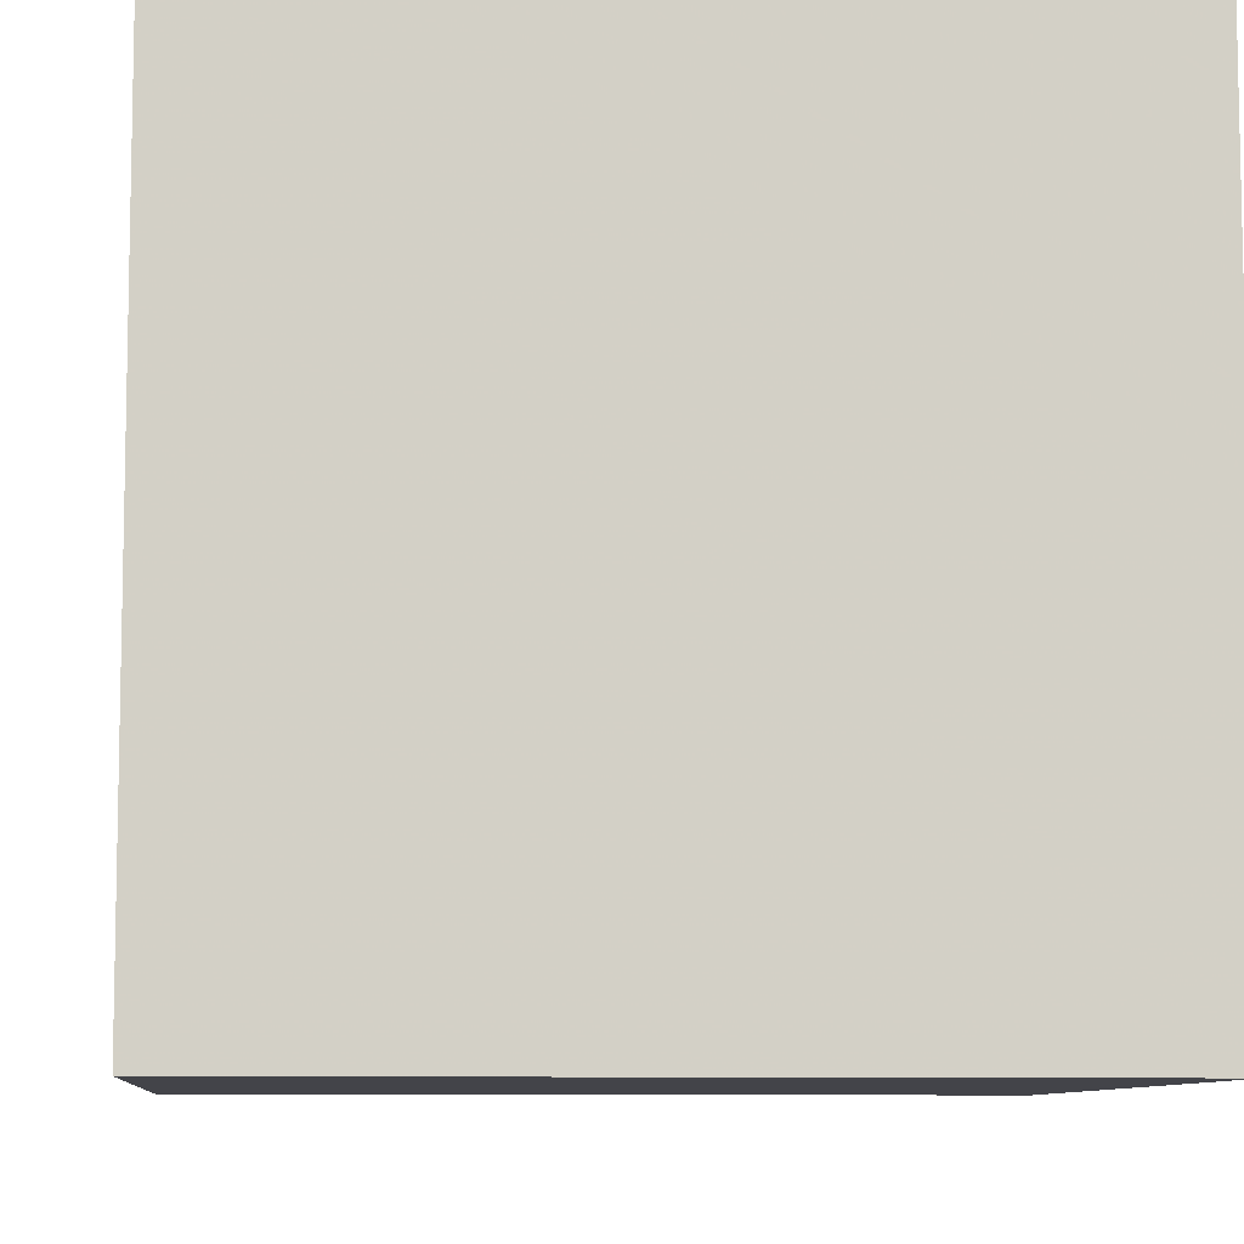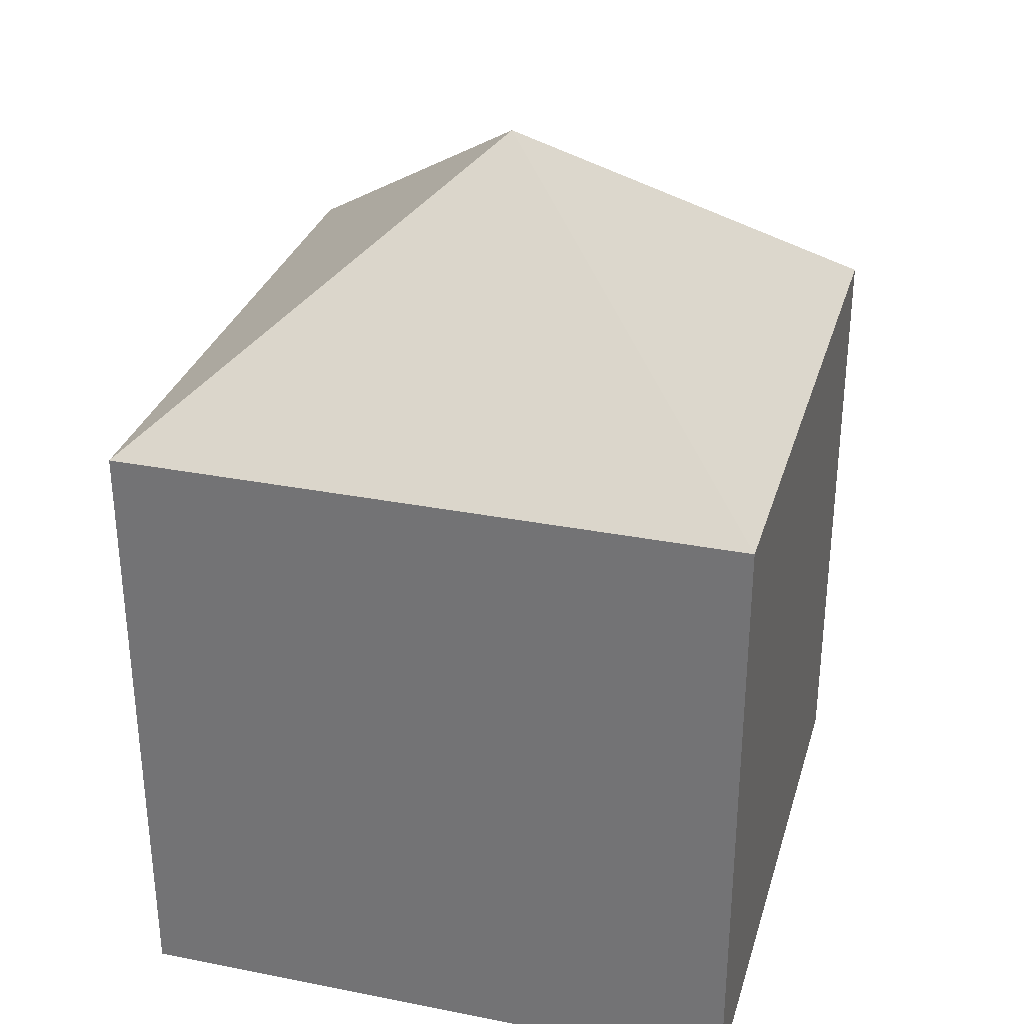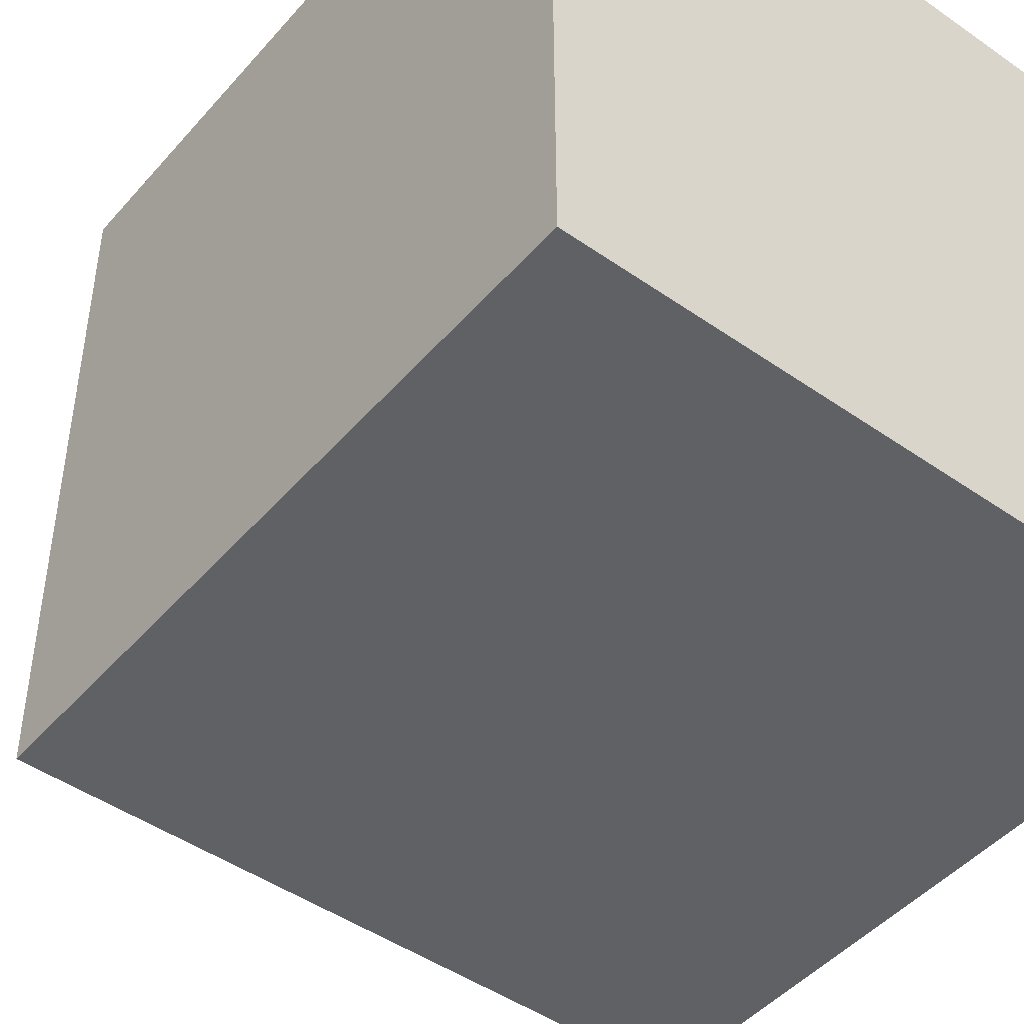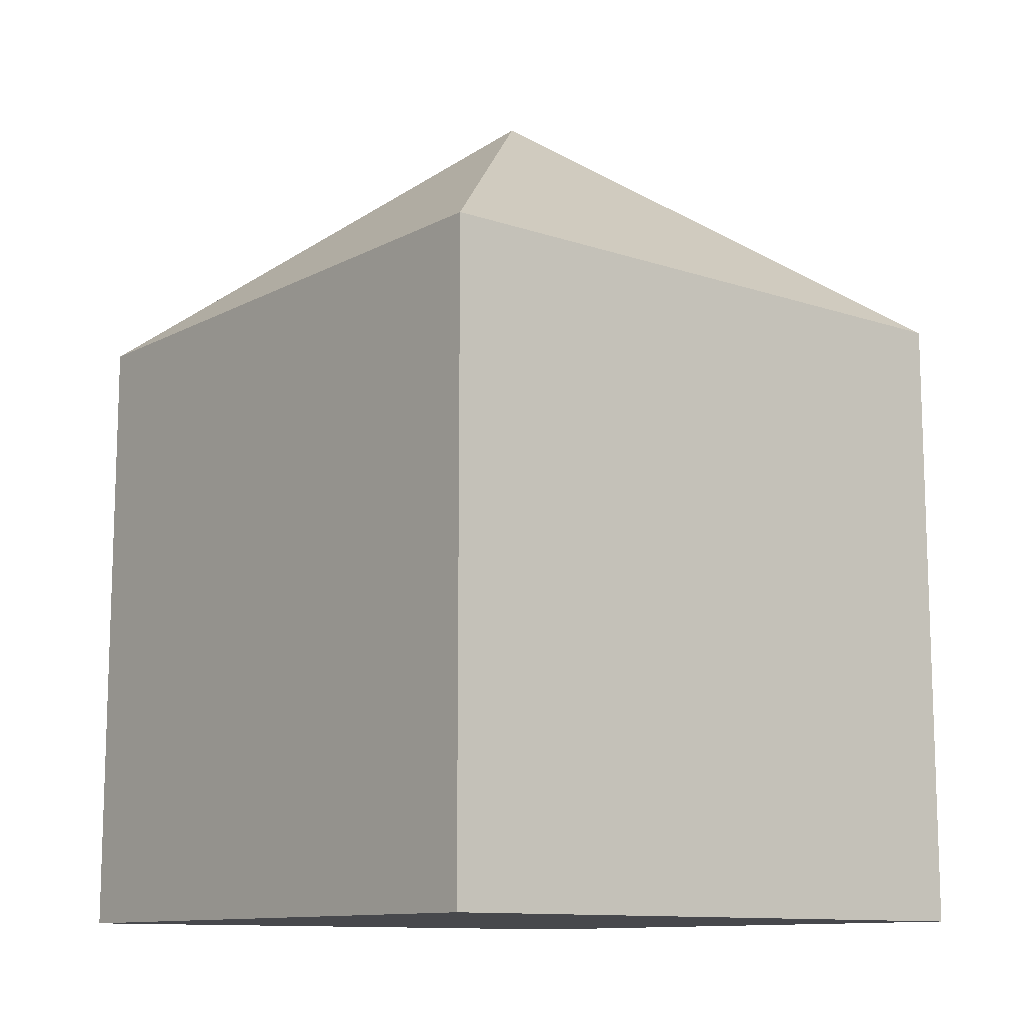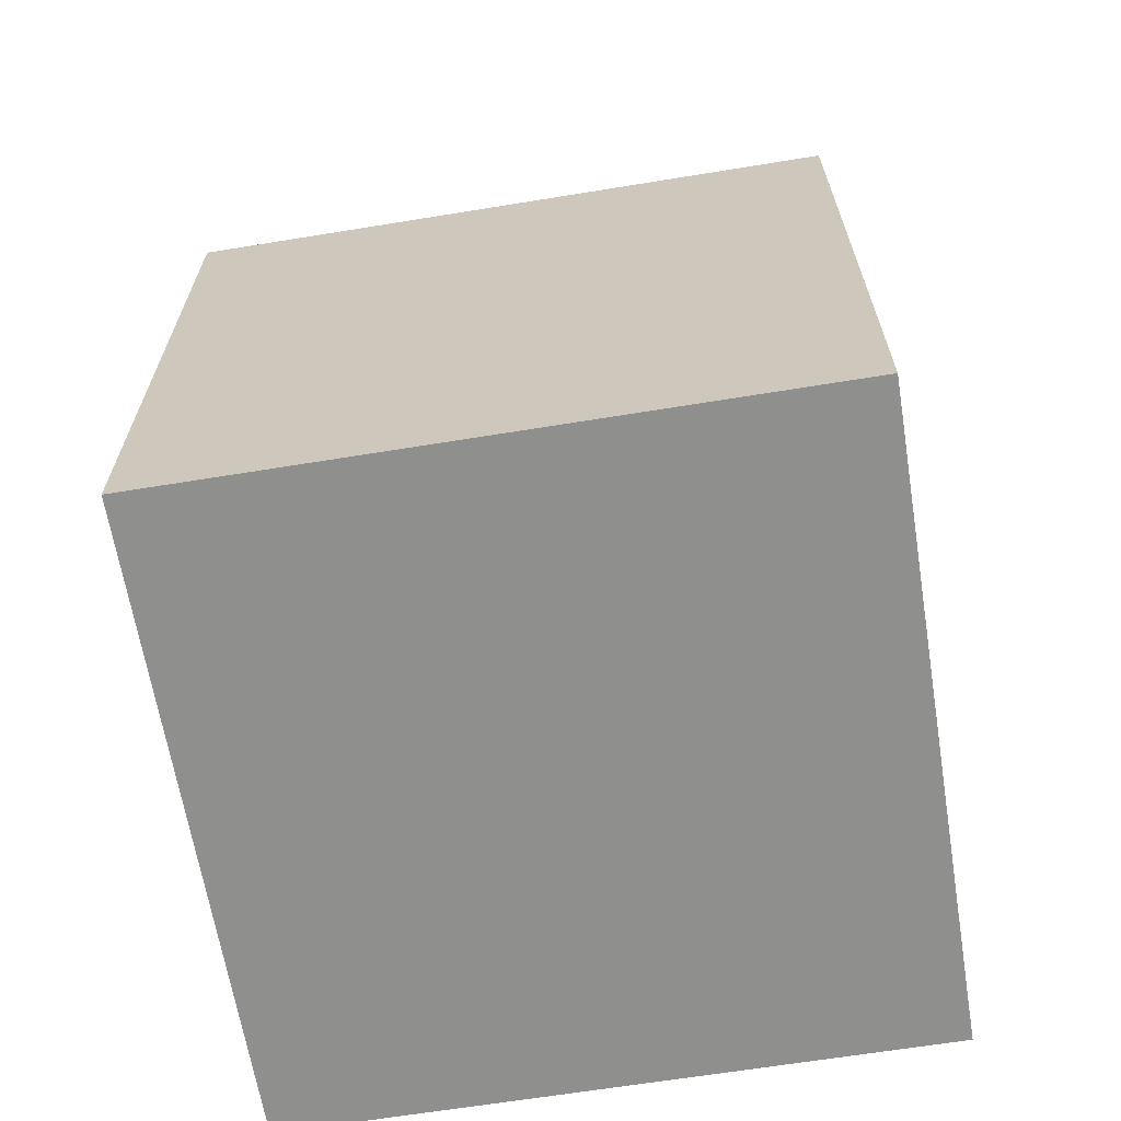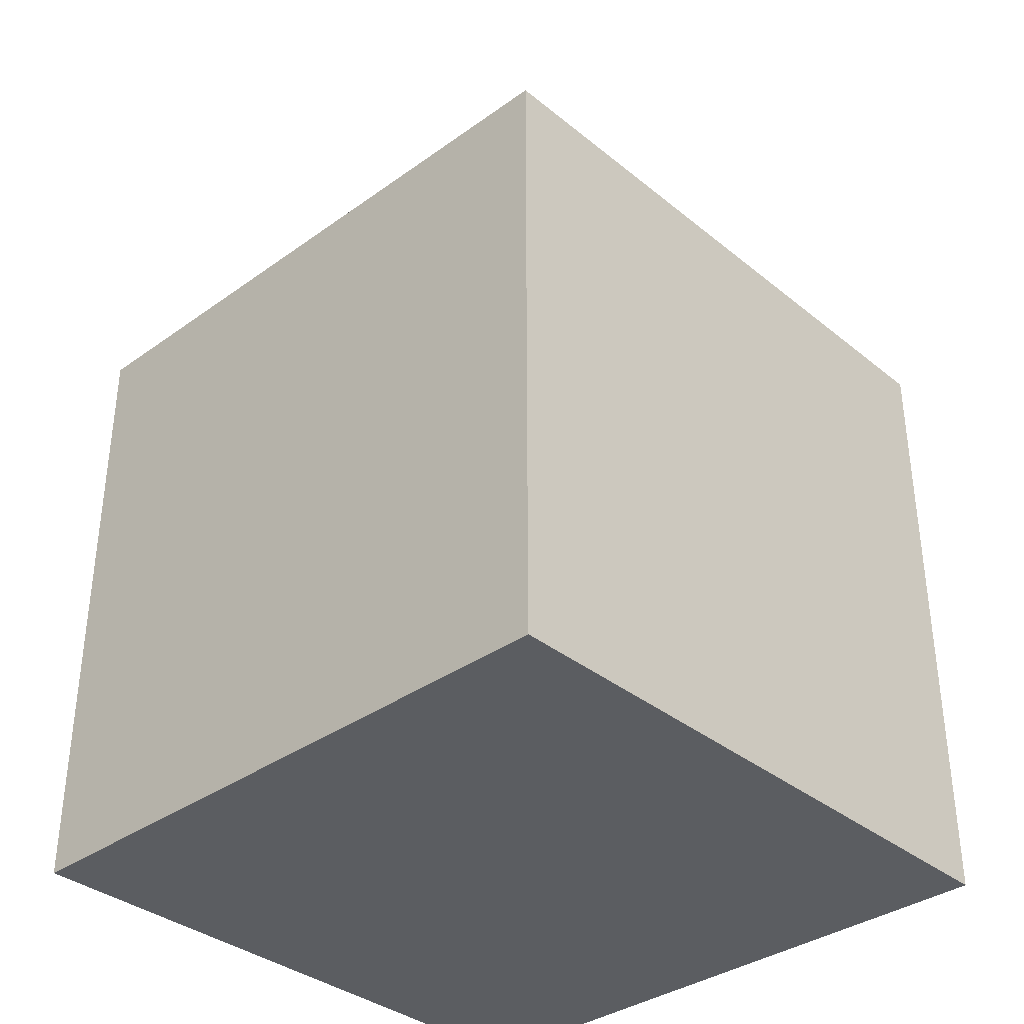
<metadata>
{"format":"obj","ext":"obj","renderer":"f3d","projection":"perspective","resolution":1024,"background":"white","views":[{"elev":-8.4,"azim":-5.3,"up":"+Z"},{"elev":31.0,"azim":105.7,"up":"+Y"},{"elev":-46.6,"azim":-38.5,"up":"+Z"},{"elev":-11.6,"azim":-128.9,"up":"+Y"},{"elev":-65.3,"azim":99.3,"up":"+Y"},{"elev":-35.6,"azim":133.3,"up":"+Y"}]}
</metadata>
<code>
o Cube
v 13 10 3
v 13 3e-06 3
v 3 4e-06 3
v 3 10 3
v 13 10 13
v 13 -6e-06 13
v 3 -1e-06 13
v 3 10 13
v 8 14 8
f 5 8 7 6
f 1 5 6 2
f 2 6 7 3
f 3 7 8 4
f 4 1 2 3
f 1 9 5
f 9 1 4
f 9 4 8
f 8 5 9

</code>
